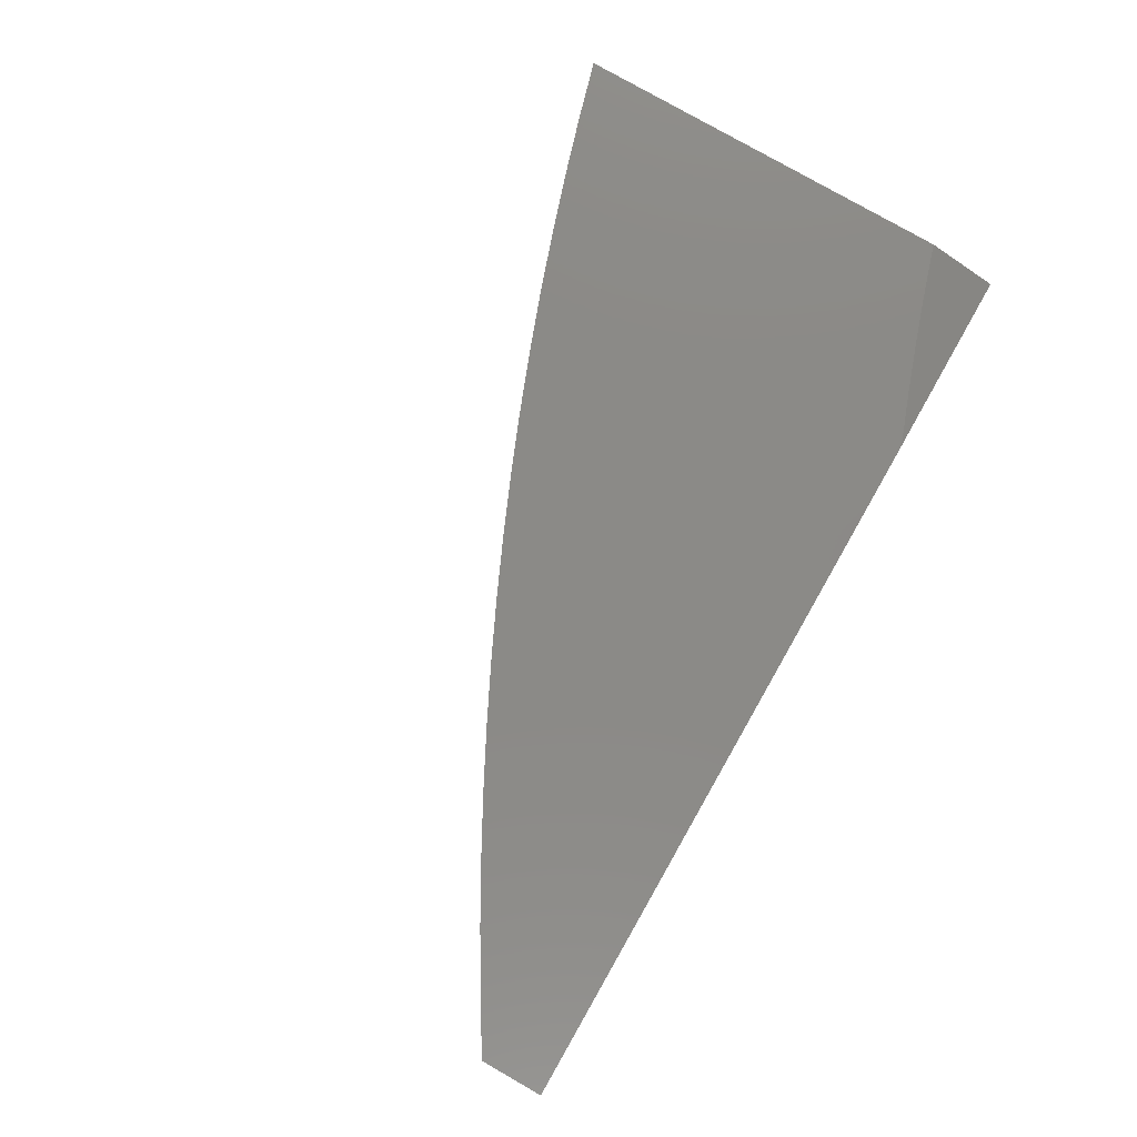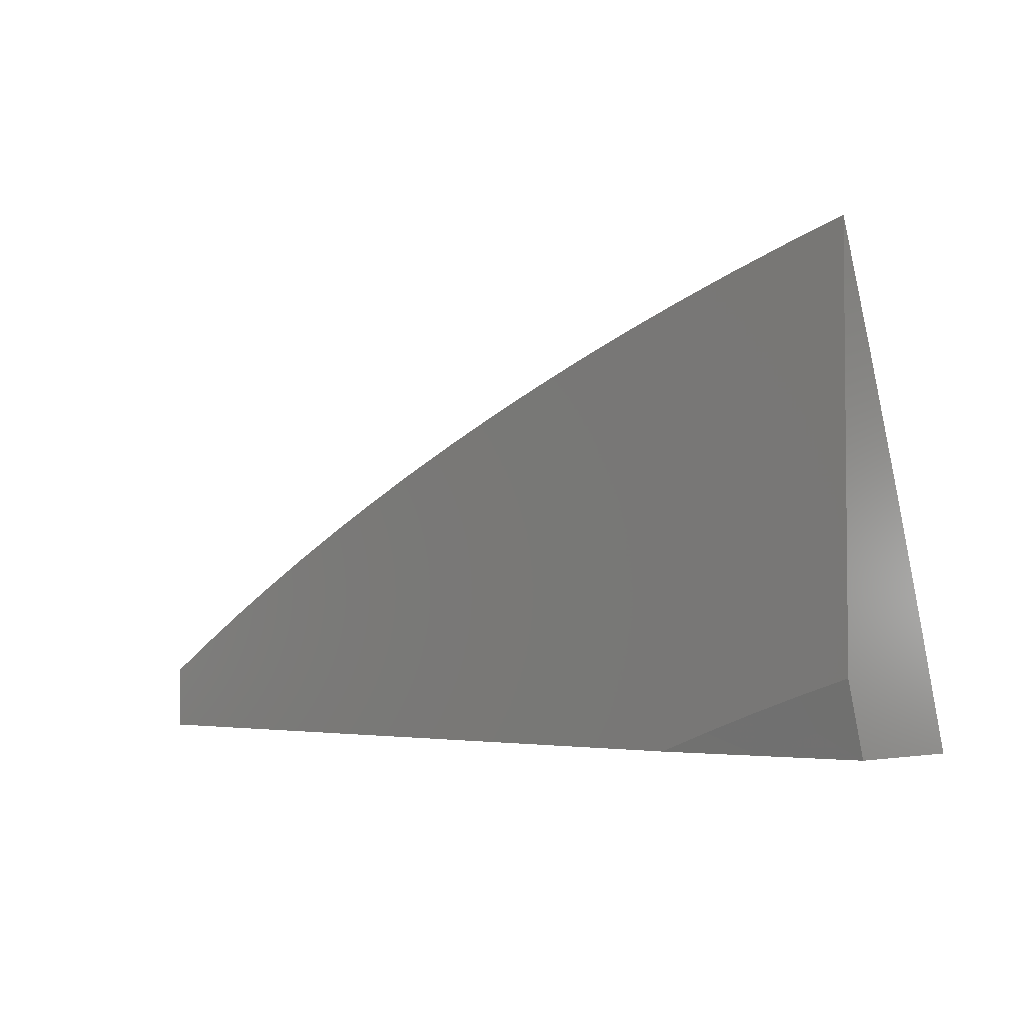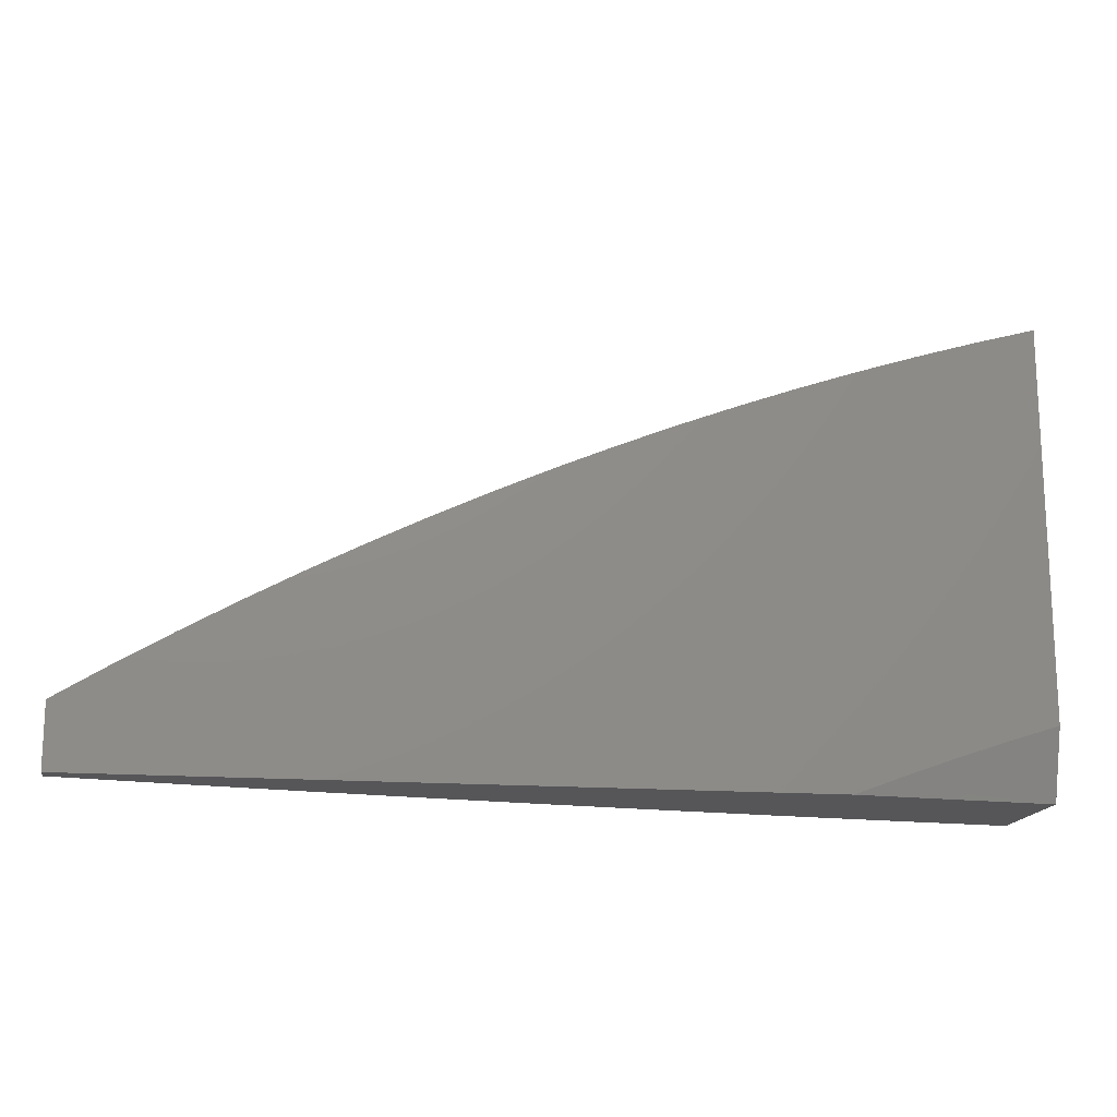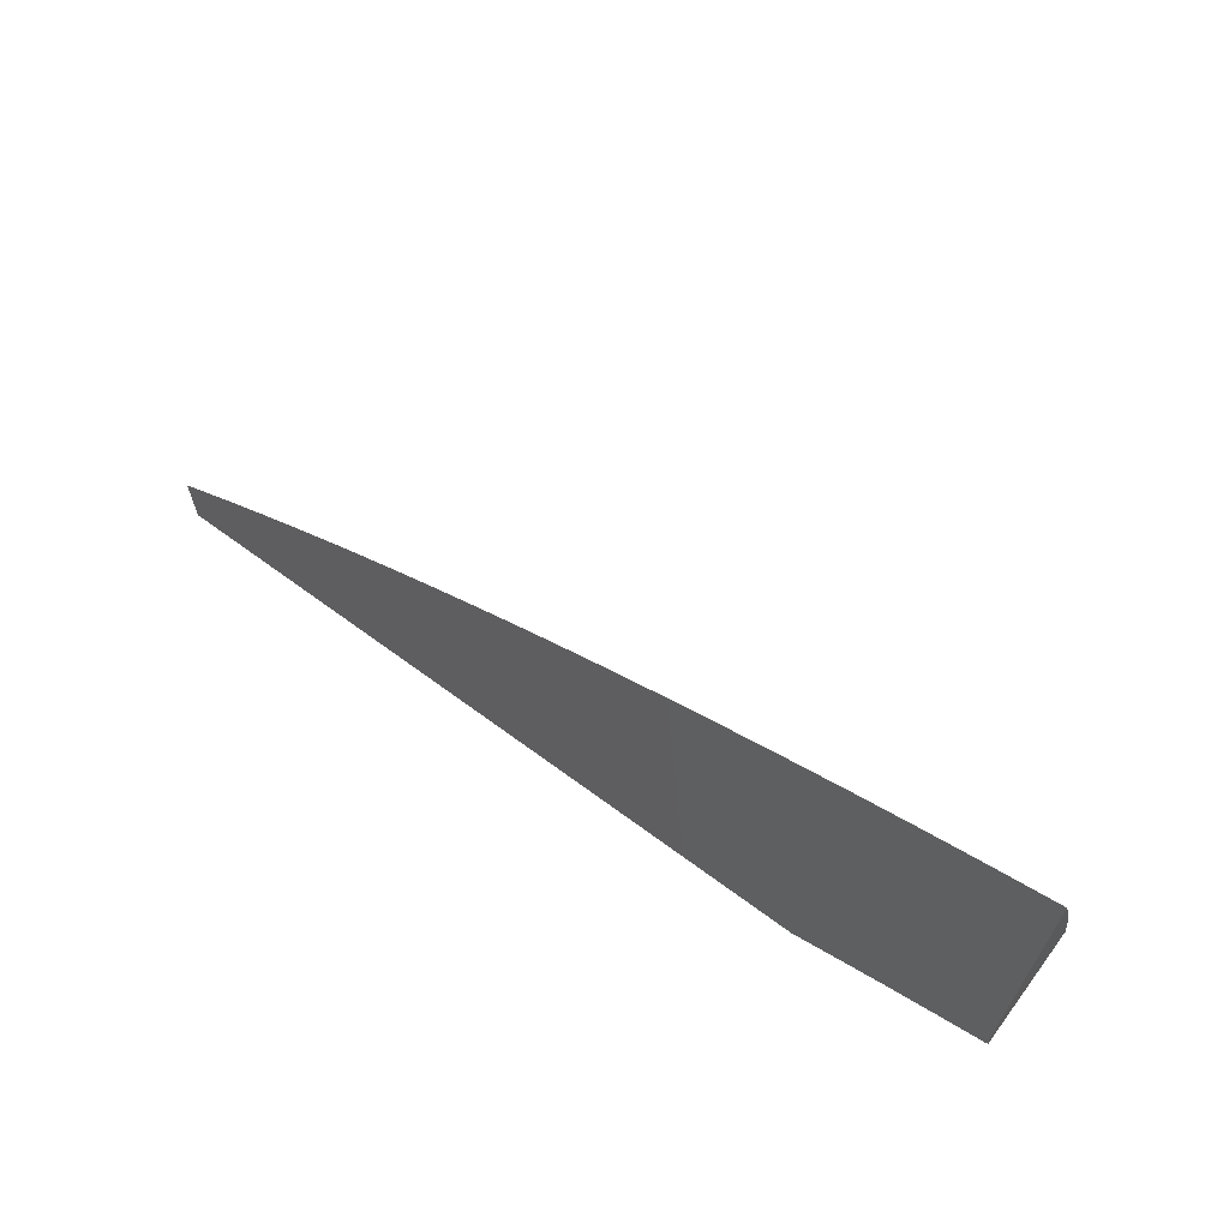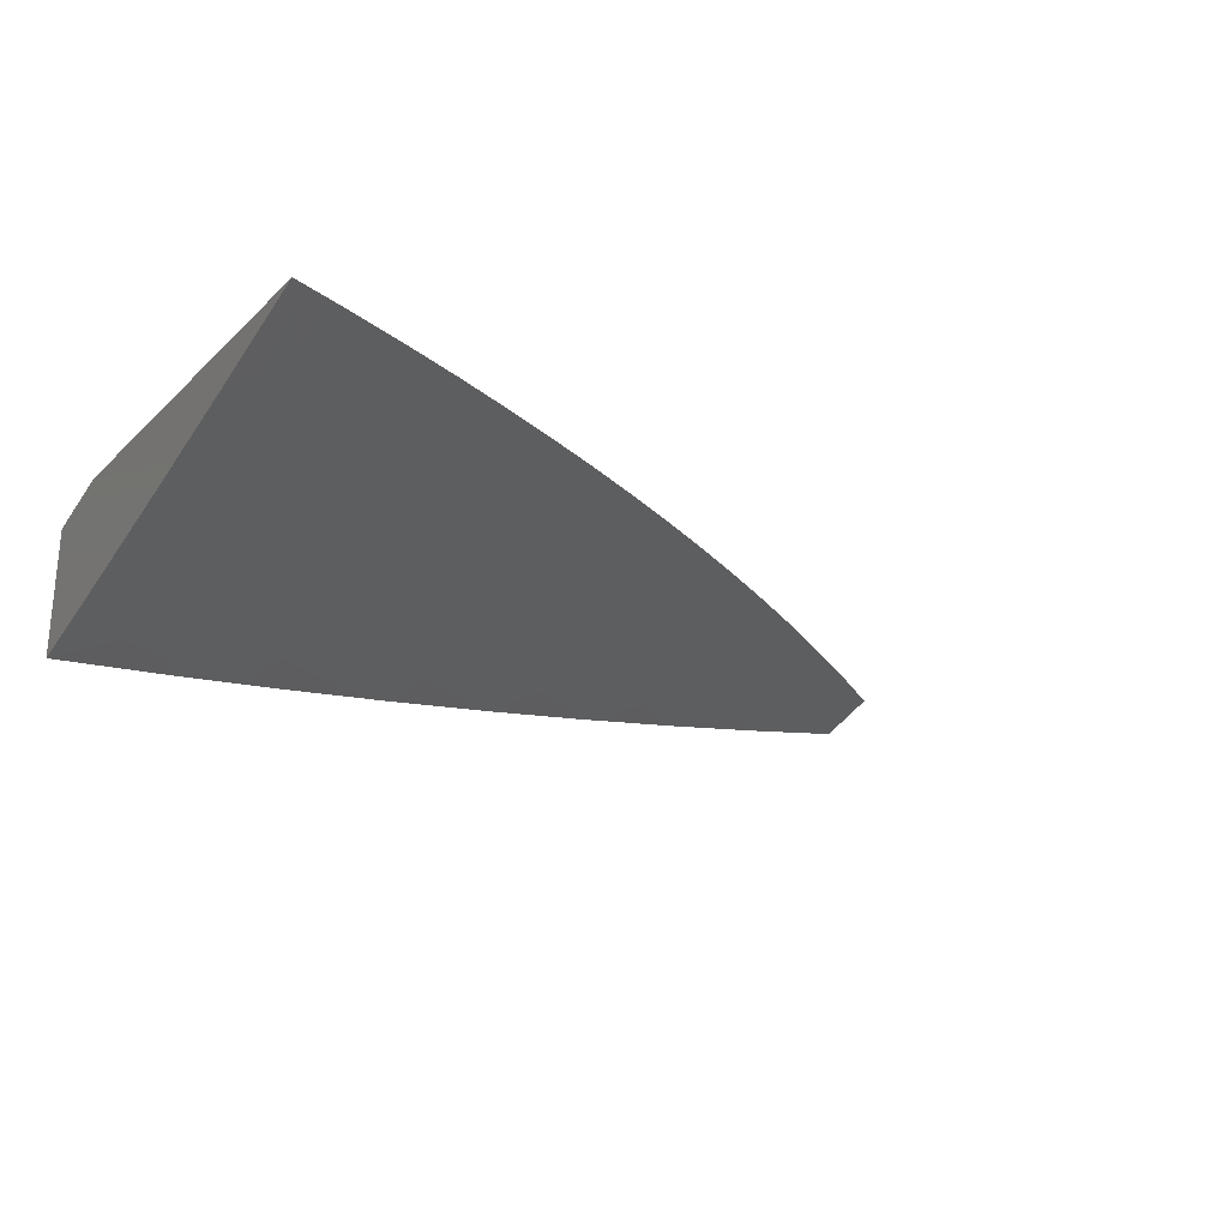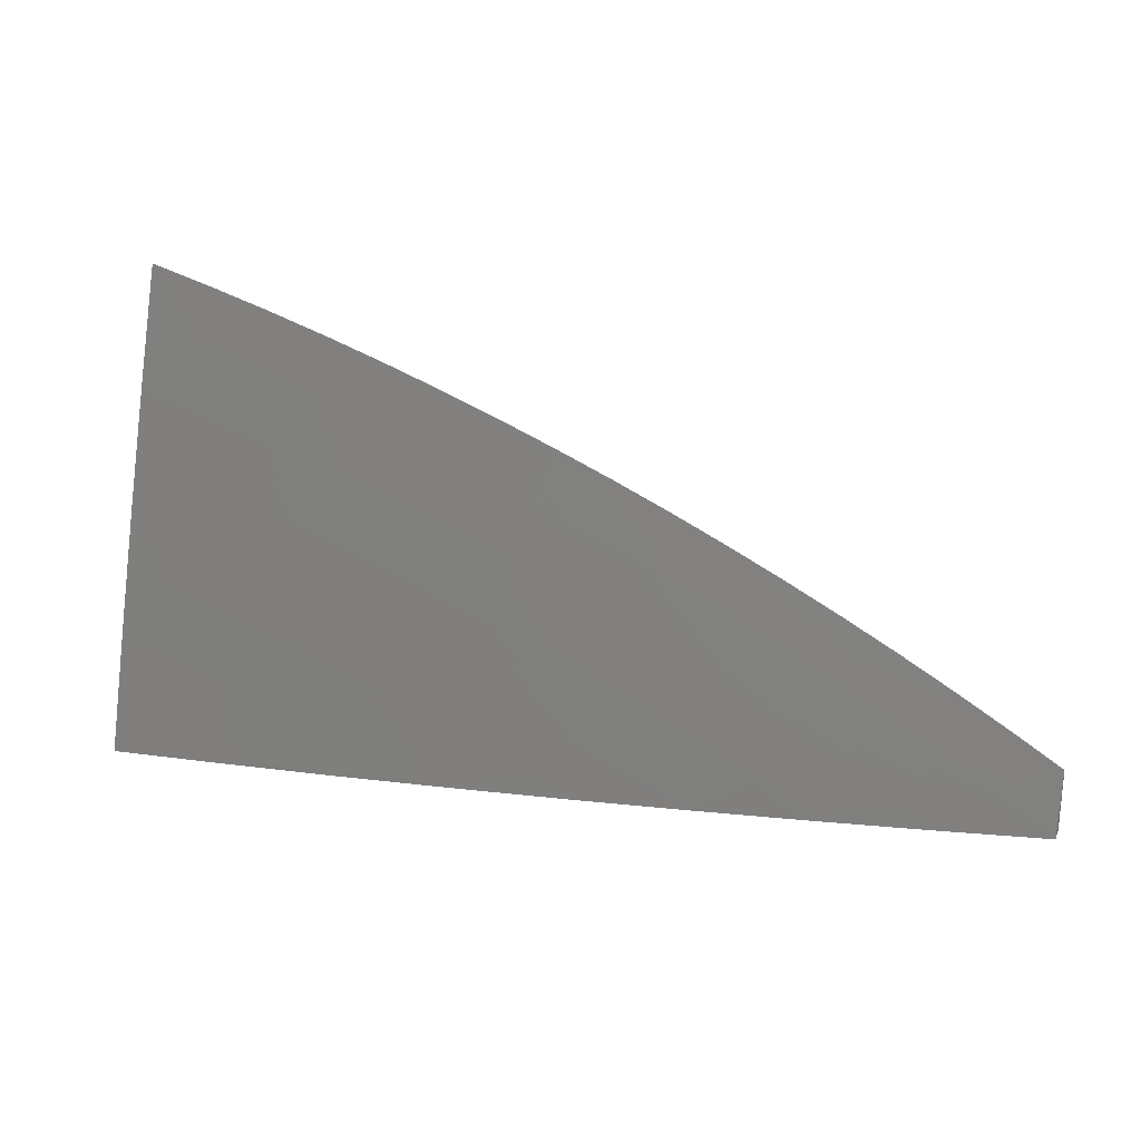
<metadata>
{"format":"stl","ext":"stl","renderer":"f3d","projection":"perspective","resolution":1024,"background":"white","views":[{"elev":79.6,"azim":-60.3,"up":"+Z"},{"elev":-3.4,"azim":43.2,"up":"+Y"},{"elev":-16.1,"azim":-9.1,"up":"+Y"},{"elev":65.6,"azim":36.7,"up":"+Y"},{"elev":-24.7,"azim":145.4,"up":"+Z"},{"elev":23.7,"azim":-161.1,"up":"+Y"}]}
</metadata>
<code>
# stl→obj: 108 verts, 212 faces
v -1.126 3 -11.15
v -1.059 3.045 -11.15
v -1 3 -11.16
v -1.019 3.121 -11.13
v -1 3.127 -11.13
v -1.038 3.179 -11.11
v -1 3.254 -11.09
v -1.057 3.237 -11.09
v -1.076 3.294 -11.06
v -1.119 3.217 -11.09
v -1.139 3.274 -11.06
v -1.202 3.252 -11.06
v -1.223 3.309 -11.04
v -1.287 3.286 -11.04
v -1.309 3.342 -11.02
v -1.373 3.318 -11.02
v -1.389 3.376 -11
v -1.453 3.351 -11
v -1.438 3.291 -11.02
v -1.516 3.324 -11
v -1.502 3.264 -11.02
v -1.578 3.296 -11
v -1.565 3.235 -11.02
v -1.64 3.267 -11
v -1.629 3.205 -11.02
v -1.702 3.237 -11
v -1.692 3.174 -11.02
v -1.763 3.205 -11
v -1.754 3.141 -11.02
v -1.823 3.173 -11
v -1.816 3.107 -11.02
v -1.883 3.139 -11
v -1.878 3.072 -11.02
v -1.942 3.105 -11
v -1.938 3.036 -11.02
v -2 3.069 -11
v -2 3 -11.02
v -1.876 3 -11.04
v -1.846 3.02 -11.04
v -1.785 3.055 -11.04
v -1.755 3.002 -11.06
v -1.695 3.035 -11.06
v -1.751 3 -11.07
v -1.627 3 -11.09
v -1.634 3.067 -11.06
v -1.606 3.013 -11.09
v -1.546 3.043 -11.09
v -1.502 3 -11.11
v -1.486 3.071 -11.09
v -1.459 3.016 -11.11
v -1.4 3.043 -11.11
v -1.377 3 -11.12
v -1.34 3.069 -11.11
v -1.316 3.013 -11.13
v -1.257 3.037 -11.13
v -1.251 3 -11.14
v -1.198 3.06 -11.13
v -1.176 3.003 -11.15
v -1.118 3.025 -11.15
v -1.325 3.401 -11
v -1.244 3.366 -11.02
v -1.159 3.331 -11.04
v -1.095 3.352 -11.04
v -1.013 3.313 -11.06
v -1 3.38 -11.04
v -1.031 3.371 -11.04
v -1.048 3.429 -11.02
v -1.114 3.409 -11.02
v -1.131 3.467 -11
v -1.196 3.446 -11
v -1.179 3.388 -11.02
v -1.261 3.424 -11
v -1.066 3.487 -11
v -1 3.506 -11
v -1.099 3.159 -11.11
v -1.079 3.102 -11.13
v -1.16 3.138 -11.11
v -1.139 3.081 -11.13
v -1.22 3.116 -11.11
v -1.28 3.093 -11.11
v -1.181 3.195 -11.09
v -1.264 3.229 -11.06
v -1.35 3.262 -11.04
v -1.242 3.173 -11.09
v -1.304 3.149 -11.09
v -1.365 3.125 -11.09
v -1.425 3.098 -11.09
v -1.327 3.205 -11.06
v -1.413 3.236 -11.04
v -1.389 3.18 -11.06
v -1.451 3.154 -11.06
v -1.512 3.126 -11.06
v -1.574 3.097 -11.06
v -1.476 3.209 -11.04
v -1.539 3.181 -11.04
v -1.601 3.151 -11.04
v -1.663 3.12 -11.04
v -1.724 3.088 -11.04
v -1 3 -11.02
v -1 3.076 -11
v -1.043 3.024 -11.01
v -1.055 3.059 -11
v -1.097 3.006 -11.01
v -1.11 3.04 -11
v -1.109 3 -11.01
v -1.164 3.02 -11
v -1.218 3 -11
v -2 3 -11
f 1 2 3
f 3 2 4
f 3 4 5
f 5 4 6
f 5 6 7
f 7 6 8
f 7 8 9
f 9 8 10
f 9 10 11
f 11 10 12
f 11 12 13
f 13 12 14
f 13 14 15
f 15 14 16
f 15 16 17
f 17 16 18
f 18 16 19
f 18 19 20
f 20 19 21
f 20 21 22
f 22 21 23
f 22 23 24
f 24 23 25
f 24 25 26
f 26 25 27
f 26 27 28
f 28 27 29
f 28 29 30
f 30 29 31
f 30 31 32
f 32 31 33
f 32 33 34
f 34 33 35
f 34 35 36
f 36 35 37
f 37 35 38
f 38 35 33
f 38 33 39
f 39 33 40
f 39 40 41
f 41 40 42
f 41 42 43
f 43 42 44
f 44 42 45
f 44 45 46
f 46 45 47
f 46 47 44
f 44 47 48
f 48 47 49
f 48 49 50
f 50 49 51
f 50 51 52
f 52 51 53
f 52 53 54
f 54 53 55
f 54 55 56
f 56 55 57
f 56 57 58
f 58 57 59
f 58 59 1
f 1 59 2
f 1 56 58
f 56 52 54
f 52 48 50
f 43 38 41
f 41 38 39
f 17 60 15
f 15 60 61
f 15 61 13
f 13 61 62
f 13 62 11
f 11 62 63
f 11 63 9
f 9 63 64
f 9 64 7
f 7 64 65
f 65 64 66
f 65 66 67
f 67 66 68
f 67 68 69
f 69 68 70
f 70 68 71
f 70 71 72
f 72 71 61
f 72 61 60
f 69 73 67
f 67 73 74
f 67 74 65
f 71 68 62
f 62 68 63
f 64 63 66
f 66 63 68
f 8 6 75
f 75 6 76
f 75 76 77
f 77 76 78
f 77 78 79
f 79 78 57
f 79 57 80
f 80 57 55
f 80 55 53
f 6 4 76
f 76 4 2
f 76 2 78
f 78 2 59
f 78 59 57
f 8 75 10
f 10 75 81
f 10 81 12
f 12 81 82
f 12 82 14
f 14 82 83
f 14 83 16
f 16 83 19
f 81 75 77
f 61 71 62
f 81 77 84
f 84 77 79
f 84 79 85
f 85 79 80
f 85 80 86
f 86 80 53
f 86 53 87
f 87 53 51
f 87 51 49
f 81 84 82
f 82 84 88
f 82 88 83
f 83 88 89
f 83 89 19
f 19 89 21
f 88 84 85
f 88 85 90
f 90 85 86
f 90 86 91
f 91 86 87
f 91 87 92
f 92 87 49
f 92 49 93
f 93 49 47
f 93 47 45
f 88 90 89
f 89 90 94
f 89 94 21
f 21 94 23
f 94 90 91
f 94 91 95
f 95 91 92
f 95 92 96
f 96 92 93
f 96 93 97
f 97 93 45
f 97 45 98
f 98 45 42
f 98 42 40
f 23 95 25
f 25 95 96
f 25 96 27
f 27 96 97
f 27 97 29
f 29 97 98
f 29 98 31
f 31 98 40
f 31 40 33
f 95 23 94
f 99 100 101
f 101 100 102
f 101 102 103
f 103 102 104
f 103 104 105
f 105 104 106
f 105 106 107
f 105 99 103
f 103 99 101
f 36 37 108
f 37 38 108
f 108 38 107
f 107 38 43
f 107 43 44
f 107 44 105
f 105 44 48
f 105 48 99
f 99 48 52
f 99 52 56
f 56 1 99
f 99 1 3
f 74 73 100
f 100 73 69
f 100 69 70
f 70 72 100
f 100 72 60
f 100 60 17
f 17 18 100
f 100 18 102
f 102 18 20
f 102 20 104
f 104 20 22
f 104 22 106
f 106 22 24
f 106 24 107
f 107 24 26
f 107 26 28
f 28 30 107
f 107 30 32
f 107 32 108
f 108 32 34
f 108 34 36
f 3 5 99
f 99 5 7
f 99 7 100
f 100 7 65
f 100 65 74

</code>
